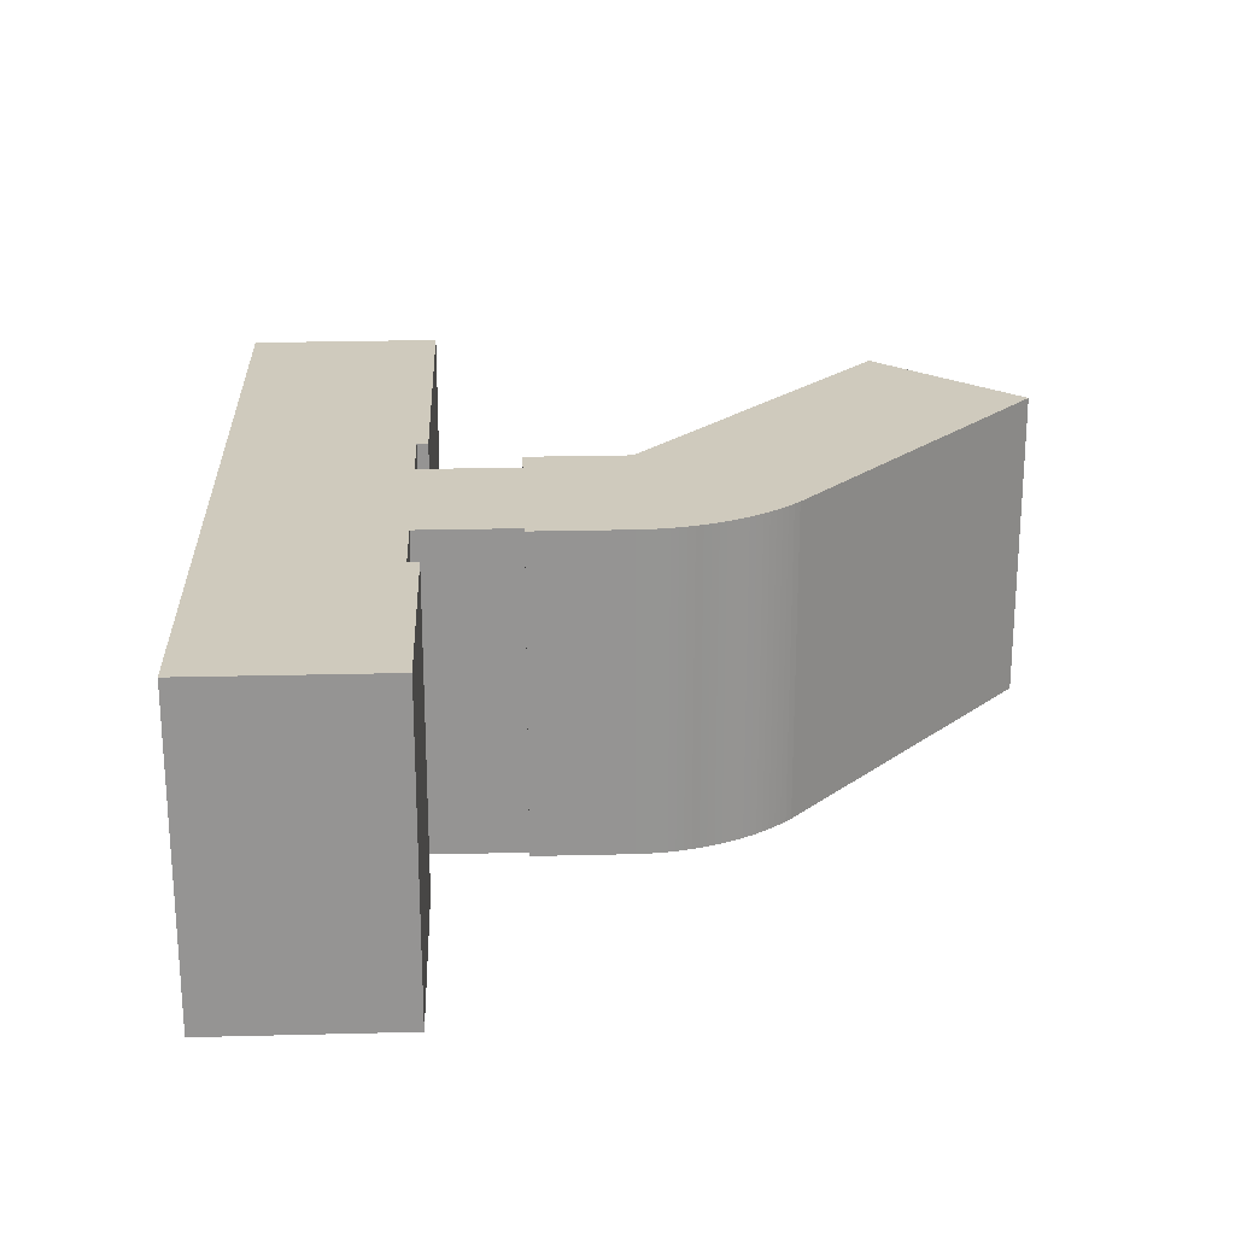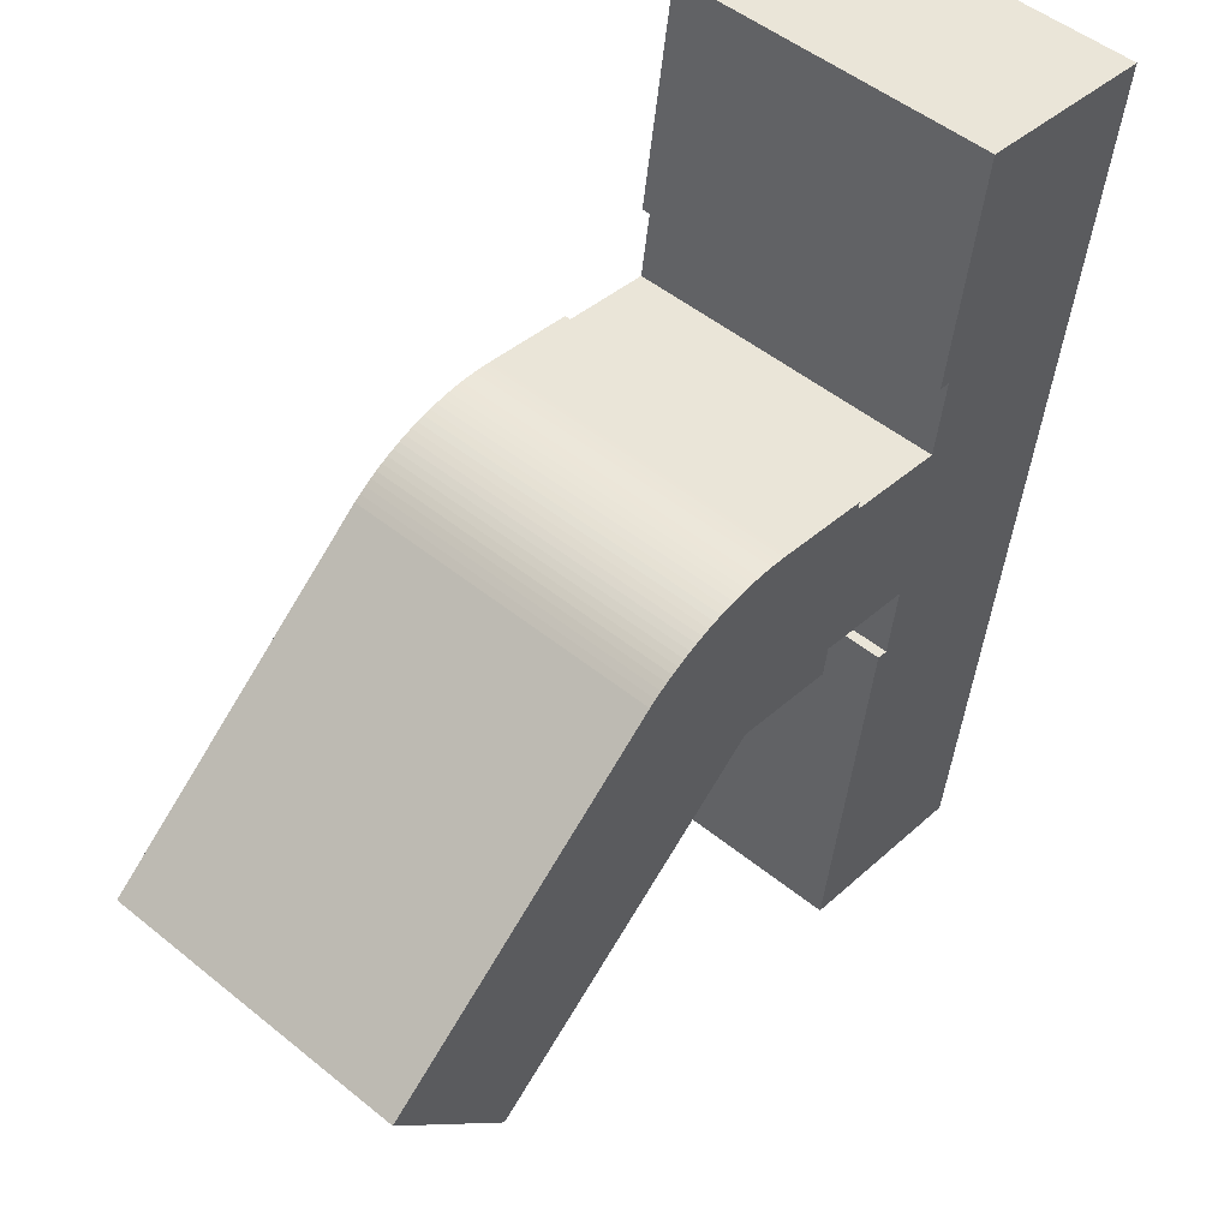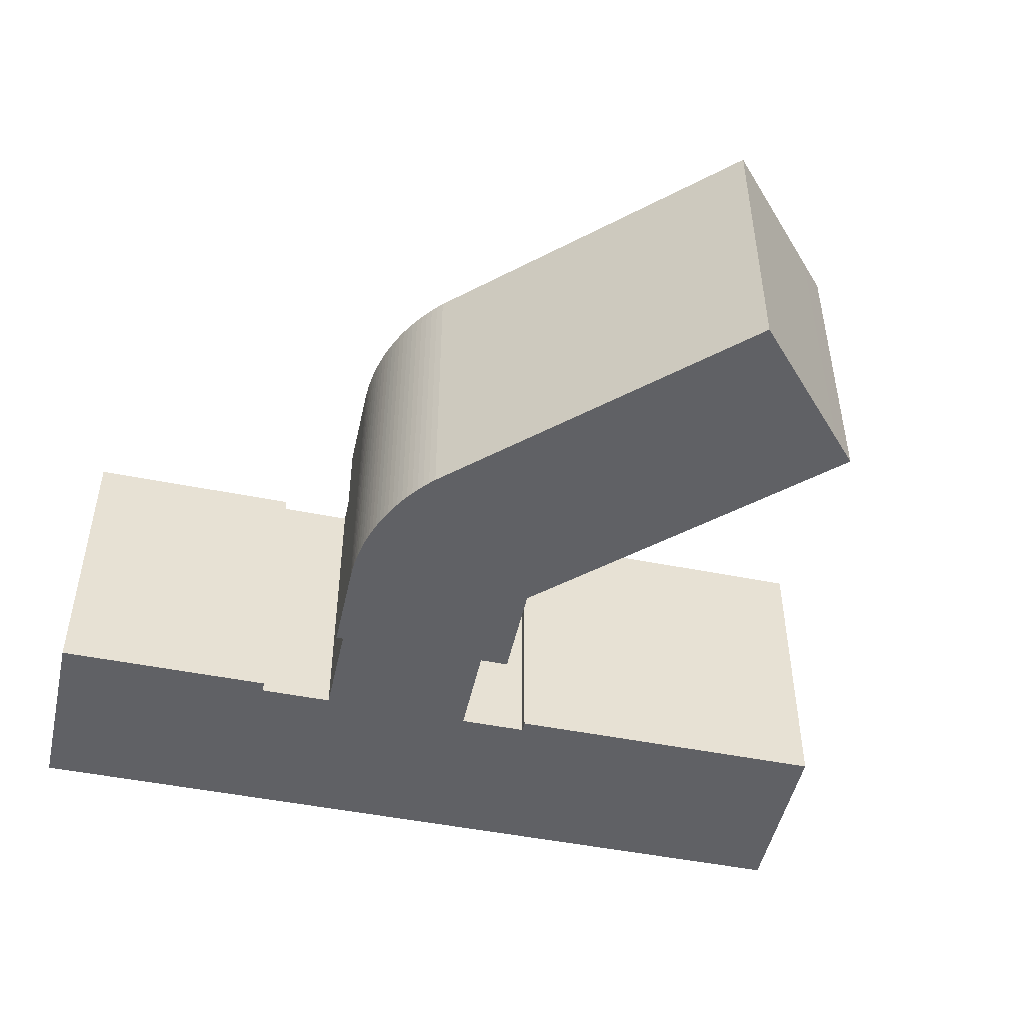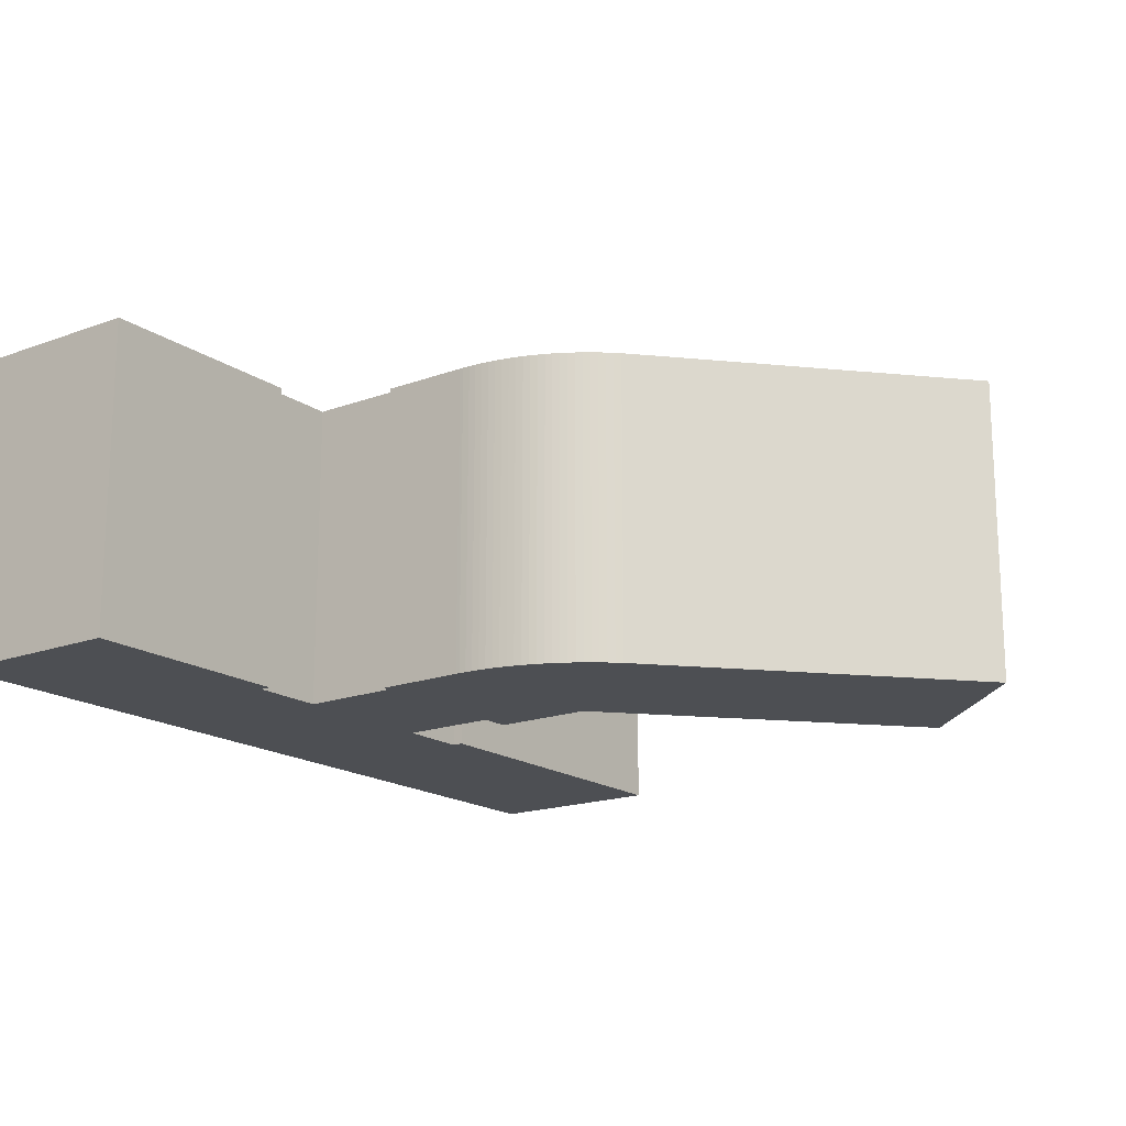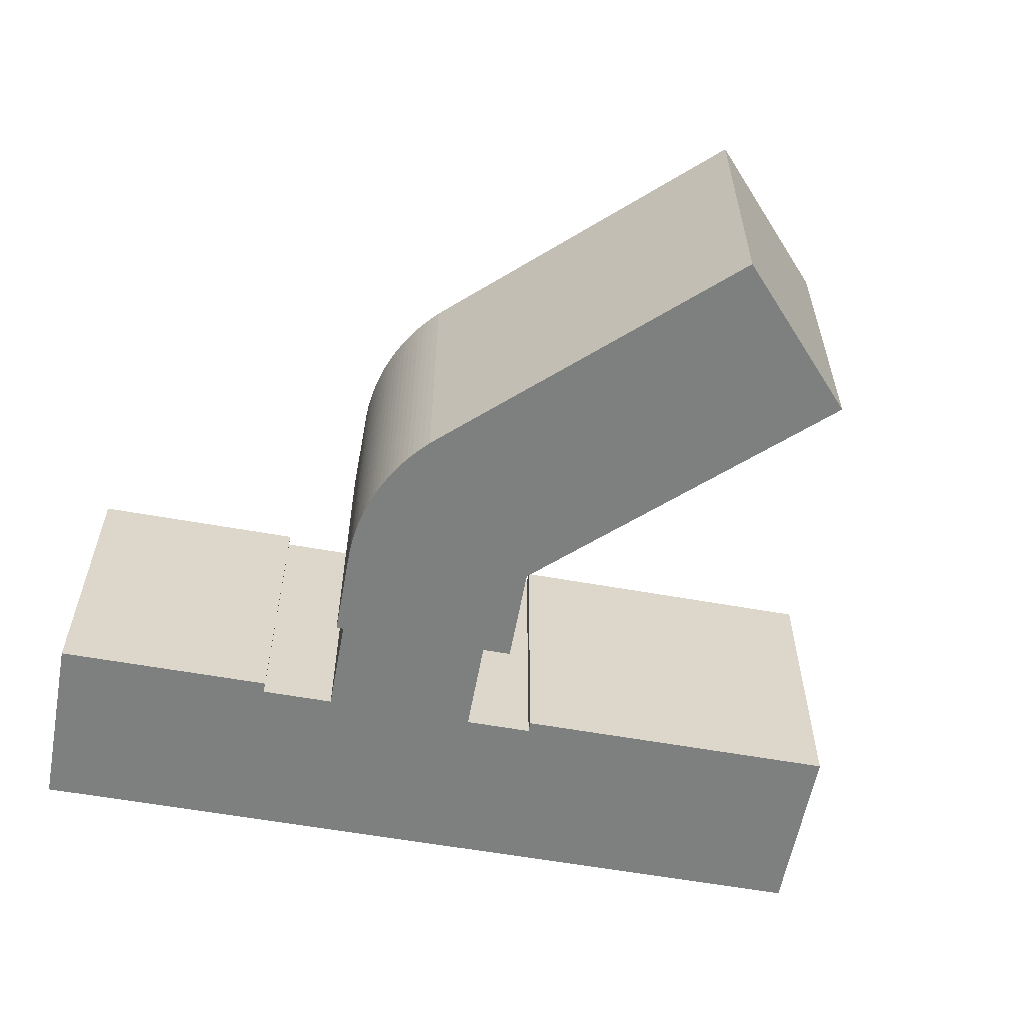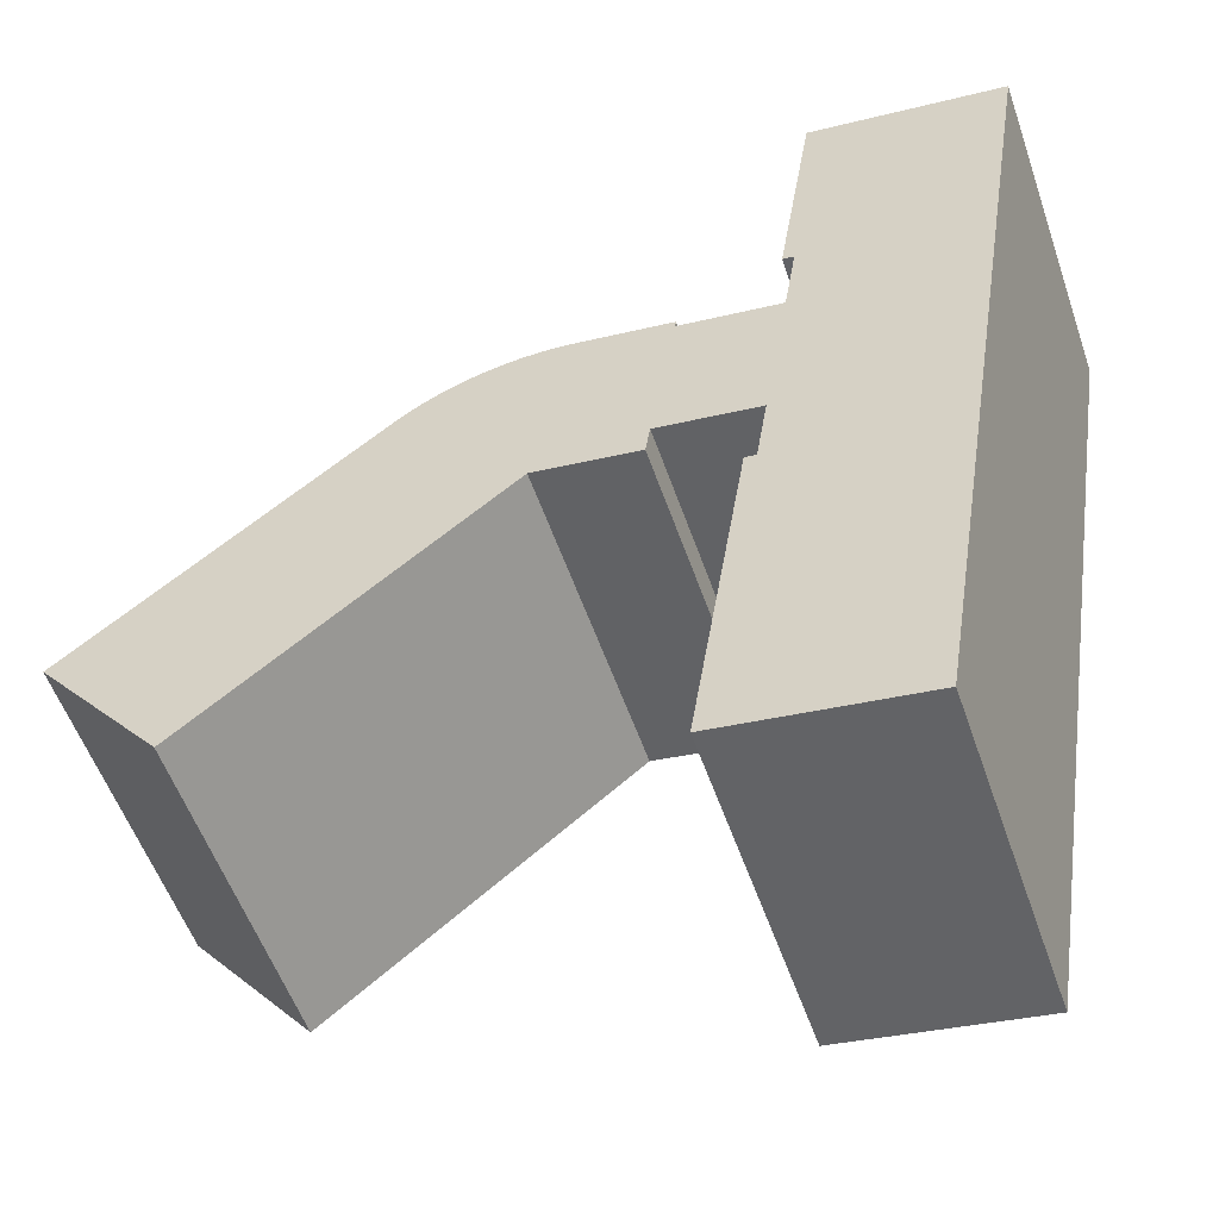
<metadata>
{"format":"obj","ext":"obj","renderer":"f3d","projection":"perspective","resolution":1024,"background":"white","views":[{"elev":23.0,"azim":-11.4,"up":"+Y"},{"elev":50.2,"azim":131.7,"up":"+Z"},{"elev":-49.5,"azim":68.7,"up":"+Y"},{"elev":-17.5,"azim":27.6,"up":"+Y"},{"elev":-59.6,"azim":70.7,"up":"+Y"},{"elev":-54.7,"azim":-161.1,"up":"+Z"}]}
</metadata>
<code>
v  0 17.16 1.051e-15
v  10.25 -9.84e-17 1.607
v  10.25 17.16 1.607
v  0 0 0
v  25.85 17.16 -12.57
v  26.25 7.737e-16 -12.63
v  26.25 17.16 -12.63
v  25.85 7.698e-16 -12.57
v  27.45 17.16 -12.91
v  27.84 7.979e-16 -13.03
v  27.84 17.16 -13.03
v  27.45 7.906e-16 -12.91
v  7.278 17.16 -46.09
v  7.278 2.823e-15 -46.09
v  25.04 17.16 -12.49
v  25.45 7.668e-16 -12.52
v  25.45 17.16 -12.52
v  25.04 7.645e-16 -12.49
v  13.56 17.16 -14.39
v  17.31 8.452e-16 -13.8
v  17.31 17.16 -13.8
v  13.56 8.813e-16 -14.39
v  18.82 17.16 -22.12
v  18.62 1.356e-15 -22.15
v  18.62 17.16 -22.15
v  18.82 1.355e-15 -22.12
v  17.49 17.16 -44.57
v  17.49 2.729e-15 -44.57
v  28.61 17.16 -13.31
v  28.98 8.247e-16 -13.47
v  28.98 17.16 -13.47
v  28.61 8.15e-16 -13.31
v  28.23 8.06e-16 -13.16
v  28.23 17.16 -13.16
v  31.1 17.16 -14.69
v  31.12 9.006e-16 -14.71
v  31.12 17.16 -14.71
v  31.1 8.996e-16 -14.69
v  29.35 17.16 -13.64
v  29.72 8.467e-16 -13.83
v  29.72 17.16 -13.83
v  29.35 8.353e-16 -13.64
v  47.31 1.696e-15 -27.69
v  47.31 17.16 -27.69
v  23 17.16 -12.52
v  23.41 7.645e-16 -12.49
v  23.41 17.16 -12.49
v  23 7.668e-16 -12.52
v  12.15 17.16 -10.48
v  11.55 6.473e-16 -10.57
v  11.55 17.16 -10.57
v  12.15 6.417e-16 -10.48
v  14.87 1.392e-15 -22.74
v  14.87 17.16 -22.74
v  40.8 17.16 -35.83
v  24.57 1.399e-15 -22.84
v  24.57 17.16 -22.84
v  40.8 2.194e-15 -35.83
v  17.51 17.16 -13.77
v  17.44 8.192e-16 -13.38
v  17.44 17.16 -13.38
v  17.51 8.434e-16 -13.77
v  19.06 1.452e-15 -23.71
v  19.06 17.16 -23.71
v  23.82 17.16 -12.46
v  24.22 7.628e-16 -12.46
v  24.22 17.16 -12.46
v  23.82 7.633e-16 -12.46
v  30.07 8.588e-16 -14.03
v  30.07 17.16 -14.03
v  27.05 17.16 -12.8
v  27.05 7.841e-16 -12.8
v  22.38 17.16 -12.6
v  22.59 7.698e-16 -12.57
v  22.59 17.16 -12.57
v  22.38 7.717e-16 -12.6
v  24.63 7.633e-16 -12.46
v  24.63 17.16 -12.46
v  14.08 17.16 -26.67
v  14.67 1.628e-15 -26.58
v  14.67 17.16 -26.58
v  14.08 1.633e-15 -26.67
v  13.49 1.406e-15 -22.96
v  26.66 7.784e-16 -12.71
v  30.42 8.717e-16 -14.24
v  30.77 8.853e-16 -14.46
v  42.01 2.101e-15 -34.31
v  12.19 8.944e-16 -14.61
v  13.49 17.16 -22.96
v  42.01 17.16 -34.31
v  26.66 17.16 -12.71
v  30.42 17.16 -14.24
v  30.77 17.16 -14.46
v  12.19 17.16 -14.61
g defaultobject
f 1 2 3
f 2 1 4
f 5 6 7
f 6 5 8
f 9 10 11
f 10 9 12
f 13 4 1
f 4 13 14
f 15 16 17
f 16 15 18
f 19 20 21
f 20 19 22
f 23 24 25
f 24 23 26
f 27 14 13
f 14 27 28
f 29 30 31
f 30 29 32
f 11 33 34
f 33 11 10
f 35 36 37
f 36 35 38
f 39 40 41
f 40 39 42
f 37 43 44
f 43 37 36
f 45 46 47
f 46 45 48
f 49 50 51
f 50 49 52
f 25 53 54
f 53 25 24
f 55 56 57
f 56 55 58
f 59 60 61
f 60 59 62
f 57 63 64
f 63 57 56
f 65 66 67
f 66 65 68
f 41 69 70
f 69 41 40
f 71 12 9
f 12 71 72
f 73 74 75
f 74 73 76
f 67 77 78
f 77 67 66
f 75 48 45
f 48 75 74
f 79 80 81
f 80 79 82
f 2 50 52
f 60 62 76
f 83 76 62
f 53 76 83
f 24 76 53
f 74 76 24
f 48 74 24
f 46 48 24
f 26 46 24
f 63 46 26
f 68 46 63
f 66 68 63
f 77 66 63
f 56 77 63
f 18 77 56
f 16 18 56
f 8 16 56
f 6 8 56
f 84 6 56
f 72 84 56
f 12 72 56
f 10 12 56
f 33 10 56
f 32 33 56
f 30 32 56
f 58 30 56
f 42 30 58
f 40 42 58
f 69 40 58
f 85 69 58
f 86 85 58
f 38 86 58
f 36 38 58
f 43 36 58
f 87 43 58
f 4 14 2
f 50 2 14
f 88 50 14
f 22 88 14
f 83 22 14
f 20 22 83
f 62 20 83
f 82 83 14
f 80 82 14
f 28 80 14
f 54 83 89
f 83 54 53
f 17 8 5
f 8 17 16
f 3 52 49
f 52 3 2
f 90 58 55
f 58 90 87
f 7 84 91
f 84 7 6
f 91 72 71
f 72 91 84
f 44 87 90
f 87 44 43
f 64 26 23
f 26 64 63
f 31 42 39
f 42 31 30
f 61 76 73
f 76 61 60
f 51 3 49
f 45 47 89
f 54 89 47
f 65 54 47
f 67 54 65
f 78 54 67
f 25 54 78
f 15 25 78
f 17 25 15
f 5 25 17
f 7 25 5
f 91 25 7
f 71 25 91
f 9 25 71
f 23 25 9
f 64 23 9
f 11 64 9
f 34 64 11
f 29 64 34
f 31 64 29
f 57 64 31
f 39 57 31
f 41 57 39
f 70 57 41
f 92 57 70
f 93 57 92
f 35 57 93
f 37 57 35
f 44 57 37
f 55 57 44
f 90 55 44
f 1 3 13
f 51 13 3
f 94 13 51
f 19 13 94
f 89 13 19
f 21 89 19
f 59 89 21
f 73 89 59
f 75 89 73
f 45 89 75
f 79 13 89
f 81 13 79
f 27 13 81
f 59 61 73
f 21 62 59
f 62 21 20
f 94 22 19
f 22 94 88
f 78 18 15
f 18 78 77
f 92 86 93
f 86 92 85
f 34 32 29
f 32 34 33
f 81 28 27
f 28 81 80
f 89 82 79
f 82 89 83
f 93 38 35
f 38 93 86
f 70 85 92
f 85 70 69
f 47 68 65
f 68 47 46
f 51 88 94
f 88 51 50

</code>
